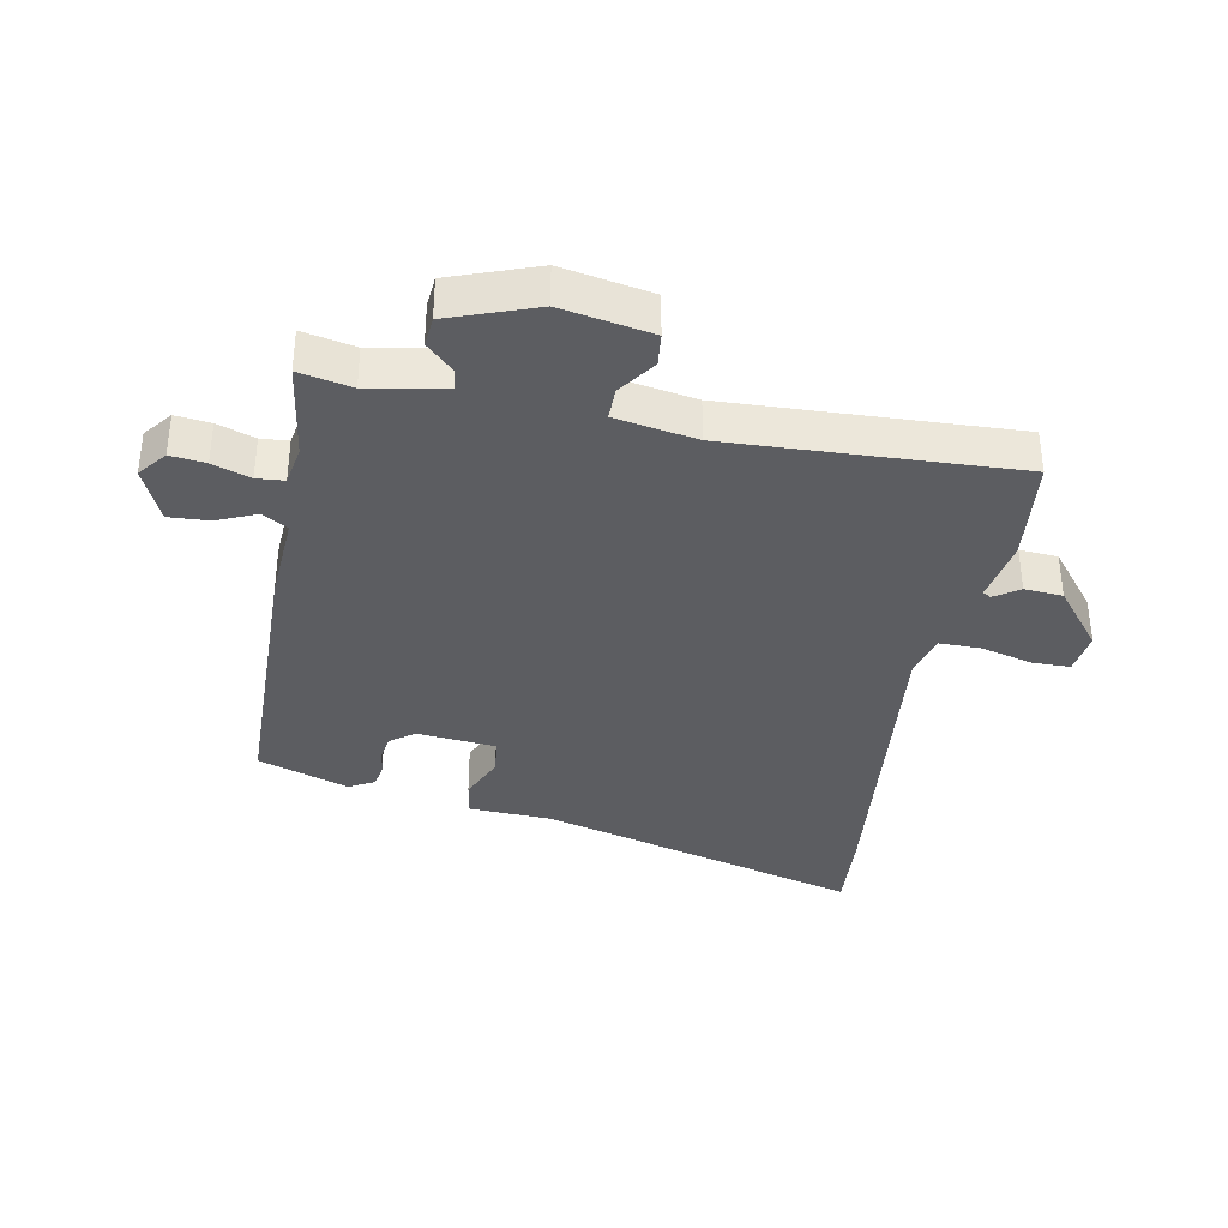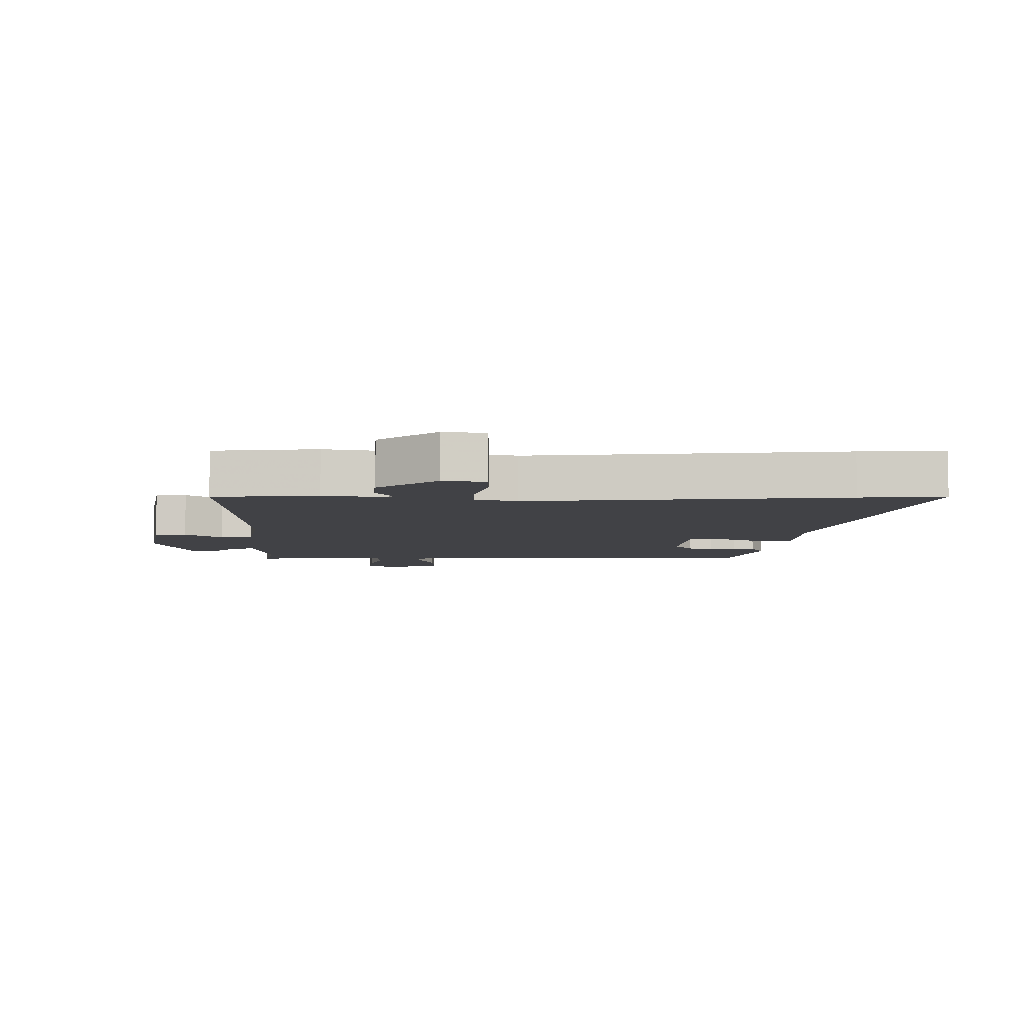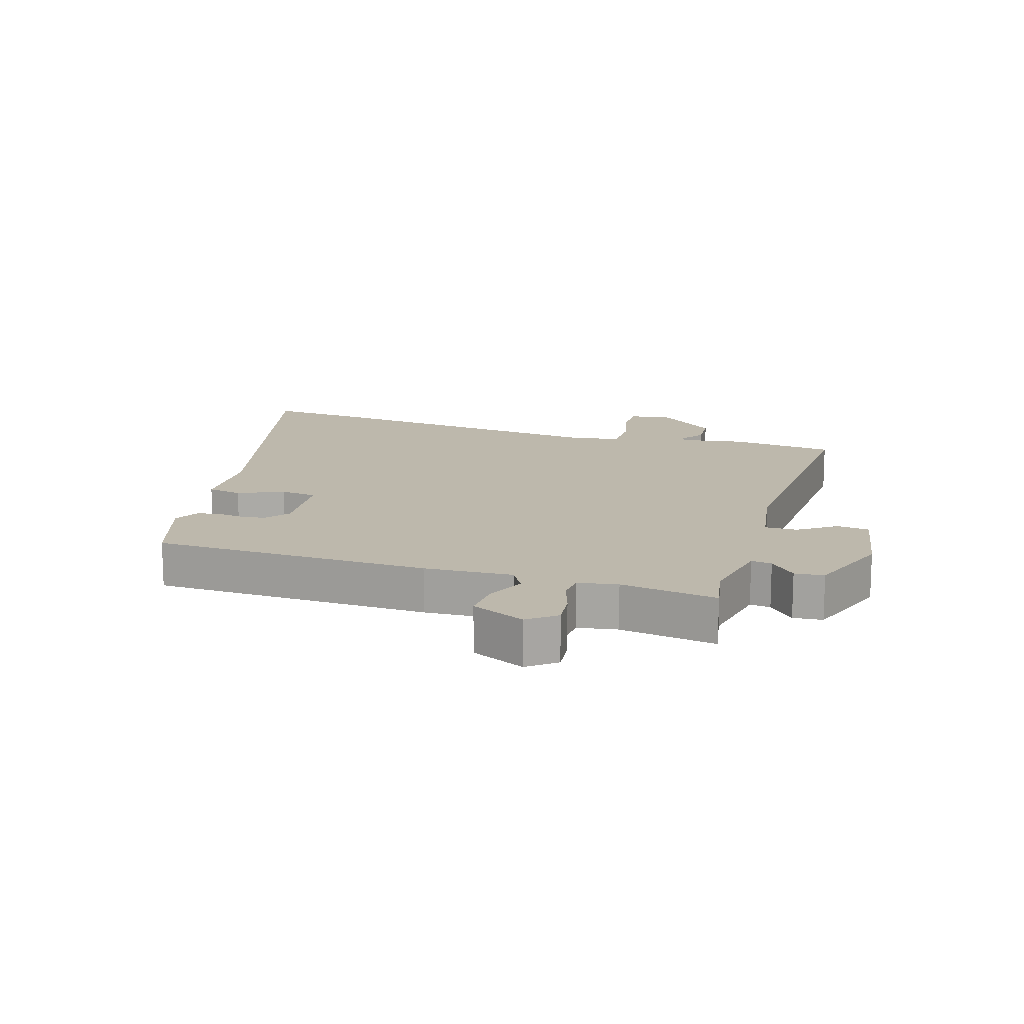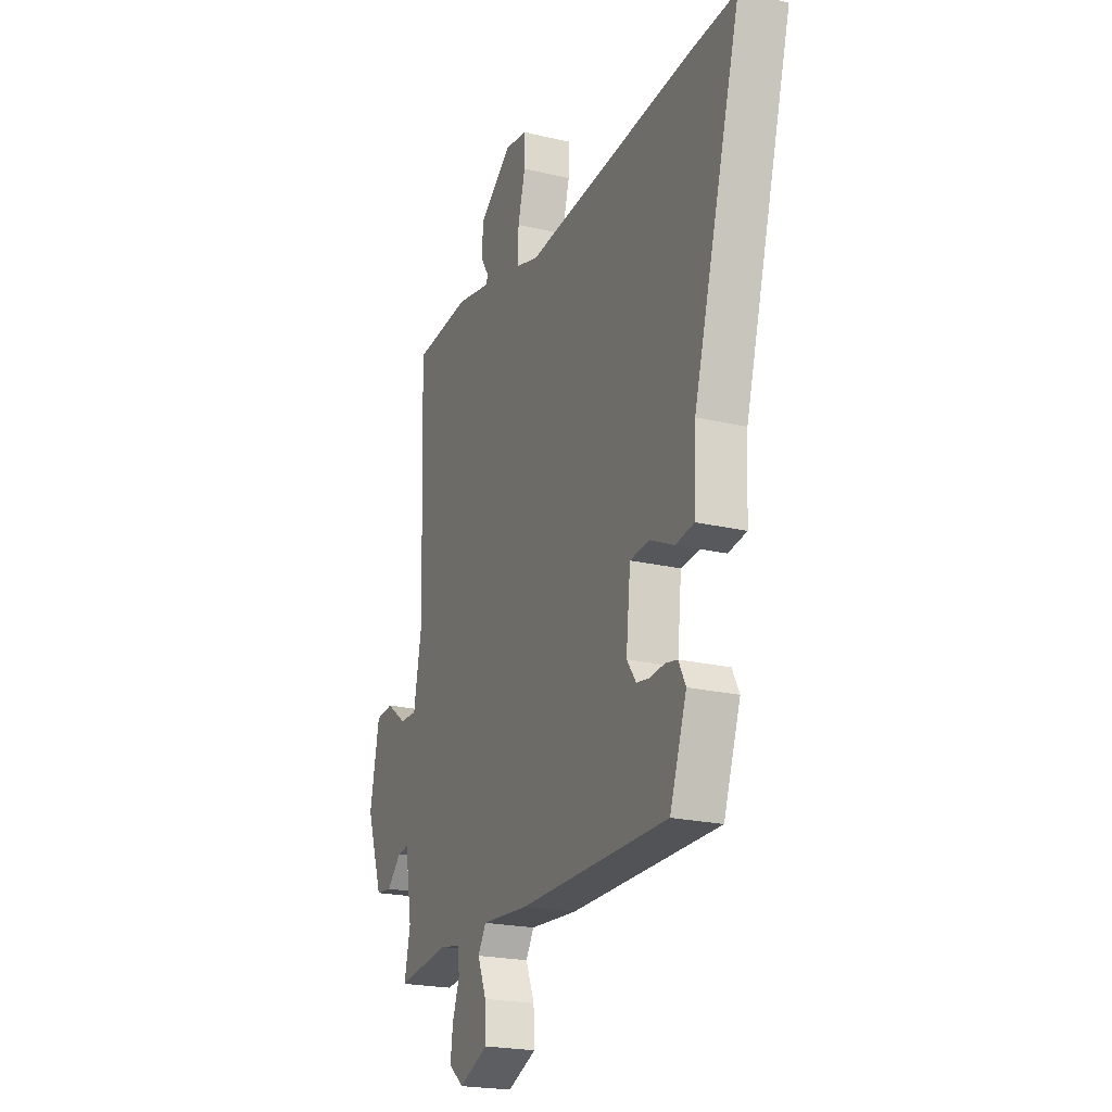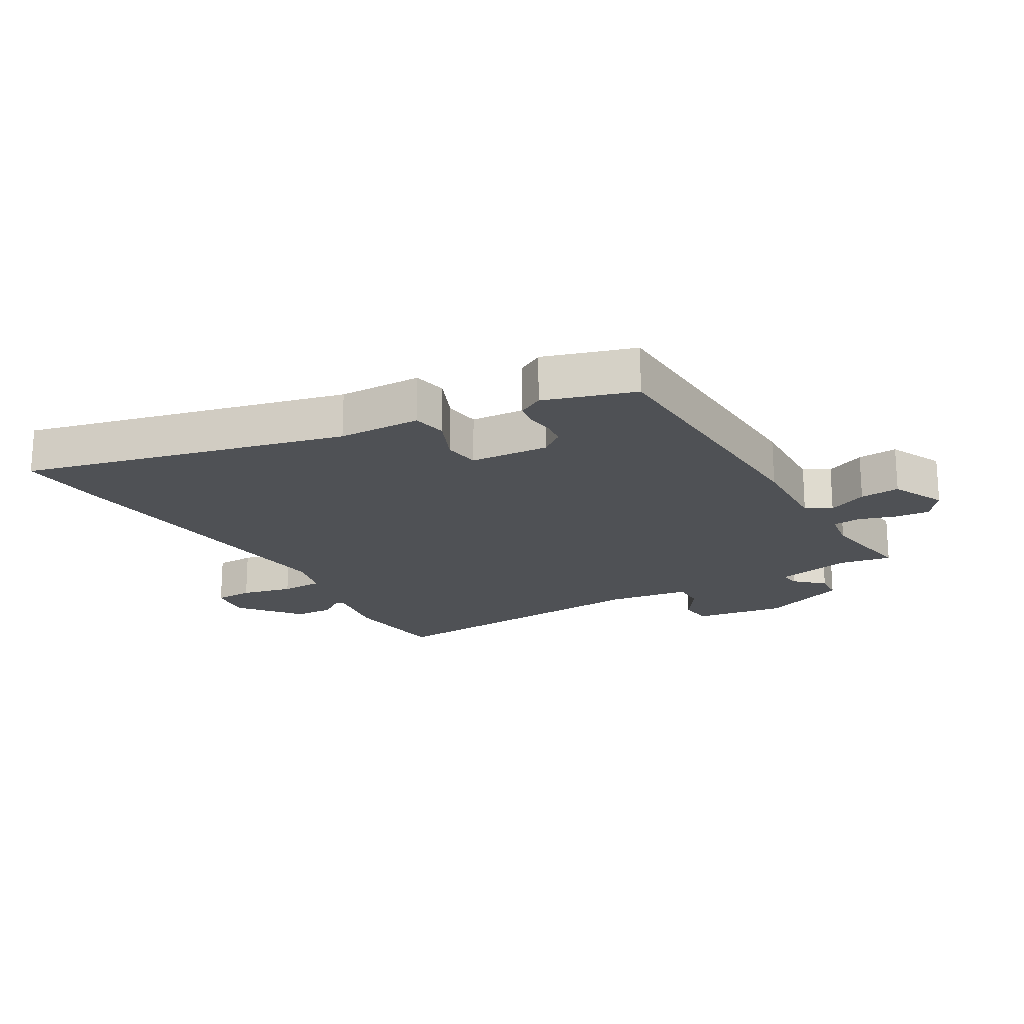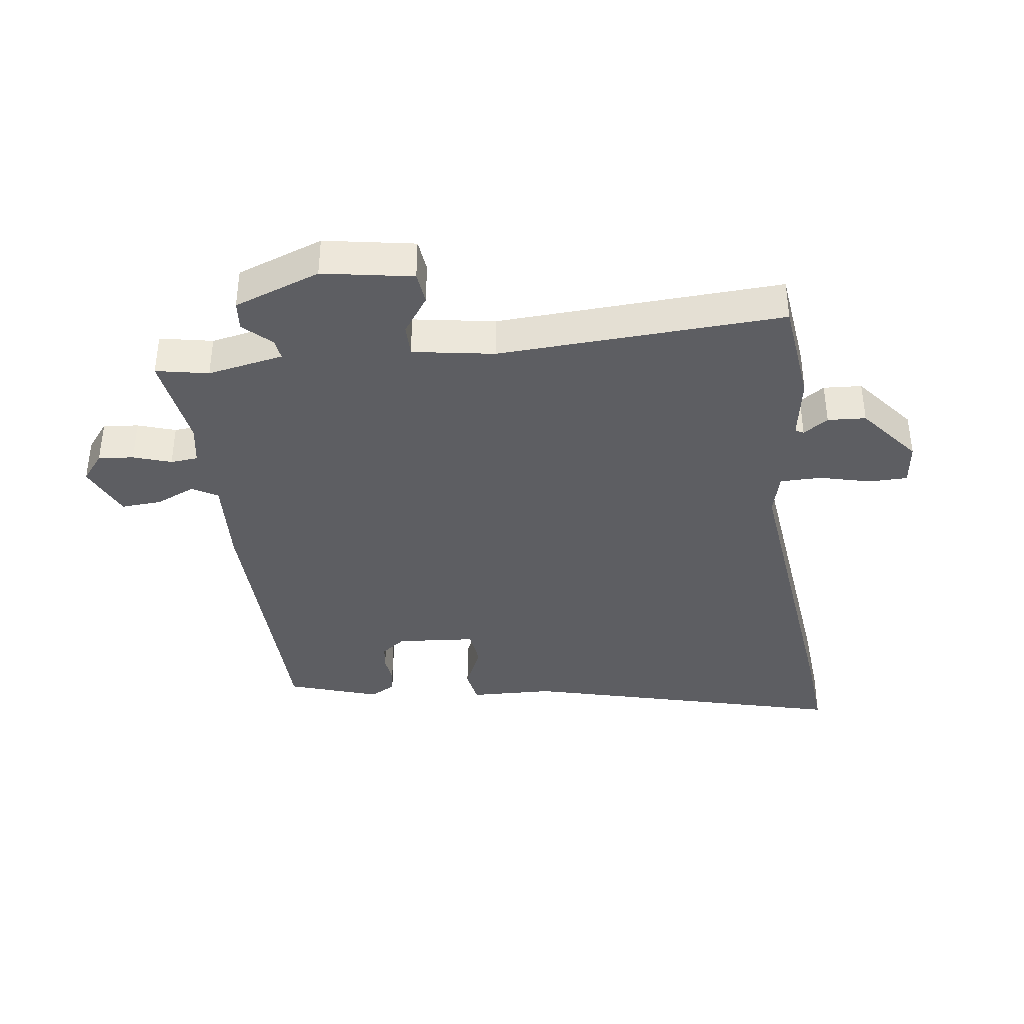
<metadata>
{"format":"obj","ext":"obj","renderer":"f3d","projection":"perspective","resolution":1024,"background":"white","views":[{"elev":-36.7,"azim":-100.0,"up":"+Y"},{"elev":-6.6,"azim":-0.1,"up":"+Y"},{"elev":14.7,"azim":-161.6,"up":"+Y"},{"elev":-21.4,"azim":67.1,"up":"+Z"},{"elev":-19.8,"azim":121.9,"up":"+Y"},{"elev":-38.5,"azim":-81.4,"up":"+Y"}]}
</metadata>
<code>
v 0.496 0.07 0.5
v 0.632 0.07 0.508
v 0.489 0.07 -0.004
v 0.482 0.07 -0.137
v 0.427 0.07 -0.146
v 0.355 0.07 -0.113
v 0.297 0.07 -0.119
v 0.284 0.07 -0.245
v 0.312 0.07 -0.284
v 0.351 0.07 -0.29
v 0.394 0.07 -0.285
v 0.43 0.07 -0.292
v 0.451 0.07 -0.333
v 0.401 0.07 -0.477
v -0.043 0.07 -0.481
v -0.184 0.07 -0.471
v -0.208 0.07 -0.511
v -0.182 0.07 -0.575
v -0.179 0.07 -0.639
v -0.266 0.07 -0.677
v -0.31 0.07 -0.641
v -0.303 0.07 -0.585
v -0.282 0.07 -0.525
v -0.285 0.07 -0.481
v -0.348 0.07 -0.469
v -0.503 0.07 -0.49
v -0.485 0.07 -0.406
v -0.506 0.07 -0.284
v -0.539 0.07 -0.288
v -0.581 0.07 -0.331
v -0.628 0.07 -0.326
v -0.676 0.07 -0.187
v -0.648 0.07 -0.043
v -0.596 0.07 -0.038
v -0.537 0.07 -0.081
v -0.486 0.07 -0.082
v -0.462 0.07 0.048
v -0.477 0.07 0.506
v -0.309 0.07 0.522
v -0.208 0.07 0.503
v -0.2 0.07 0.516
v -0.226 0.07 0.556
v -0.221 0.07 0.617
v -0.125 0.07 0.692
v -0.057 0.07 0.682
v -0.057 0.07 0.621
v -0.079 0.07 0.54
v -0.08 0.07 0.473
v -0.013 0.07 0.454
v 0.496 0 0.5
v 0.632 0 0.508
v 0.489 0 -0.004
v 0.482 0 -0.137
v 0.427 0 -0.146
v 0.355 0 -0.113
v 0.297 0 -0.119
v 0.284 0 -0.245
v 0.312 0 -0.284
v 0.351 0 -0.29
v 0.394 0 -0.285
v 0.43 0 -0.292
v 0.451 0 -0.333
v 0.401 0 -0.477
v -0.043 0 -0.481
v -0.184 0 -0.471
v -0.208 0 -0.511
v -0.182 0 -0.575
v -0.179 0 -0.639
v -0.266 0 -0.677
v -0.31 0 -0.641
v -0.303 0 -0.585
v -0.282 0 -0.525
v -0.285 0 -0.481
v -0.348 0 -0.469
v -0.503 0 -0.49
v -0.485 0 -0.406
v -0.506 0 -0.284
v -0.539 0 -0.288
v -0.581 0 -0.331
v -0.628 0 -0.326
v -0.676 0 -0.187
v -0.648 0 -0.043
v -0.596 0 -0.038
v -0.537 0 -0.081
v -0.486 0 -0.082
v -0.462 0 0.048
v -0.477 0 0.506
v -0.309 0 0.522
v -0.208 0 0.503
v -0.2 0 0.516
v -0.226 0 0.556
v -0.221 0 0.617
v -0.125 0 0.692
v -0.057 0 0.682
v -0.057 0 0.621
v -0.079 0 0.54
v -0.08 0 0.473
v -0.013 0 0.454
f 45 46 47
f 44 45 47
f 43 44 47
f 42 43 47
f 41 42 47
f 40 41 47 48
f 40 48 49
f 39 40 49
f 38 39 49
f 37 38 49
f 33 34 35
f 32 33 35
f 31 32 35
f 30 31 35
f 29 30 35
f 28 29 35 36
f 1 2 3
f 49 1 3
f 37 49 3
f 36 37 3
f 28 36 3
f 27 28 3
f 21 22 23
f 20 21 23
f 19 20 23
f 18 19 23
f 17 18 23
f 16 17 23 24
f 14 15 16
f 13 14 16
f 12 13 16
f 11 12 16
f 10 11 16
f 16 24 25
f 10 16 25
f 9 10 25
f 3 4 5 6
f 3 6 7
f 27 3 7
f 25 26 27
f 9 25 27
f 8 9 27
f 7 8 27
f 96 95 94
f 96 94 93
f 96 93 92
f 96 92 91
f 96 91 90
f 97 96 90 89
f 98 97 89
f 98 89 88
f 98 88 87
f 98 87 86
f 84 83 82
f 84 82 81
f 84 81 80
f 84 80 79
f 84 79 78
f 85 84 78 77
f 52 51 50
f 52 50 98
f 52 98 86
f 52 86 85
f 52 85 77
f 52 77 76
f 72 71 70
f 72 70 69
f 72 69 68
f 72 68 67
f 72 67 66
f 73 72 66 65
f 65 64 63
f 65 63 62
f 65 62 61
f 65 61 60
f 65 60 59
f 74 73 65
f 74 65 59
f 74 59 58
f 55 54 53 52
f 56 55 52
f 56 52 76
f 76 75 74
f 76 74 58
f 76 58 57
f 76 57 56
f 1 50 51 2
f 2 51 52 3
f 3 52 53 4
f 4 53 54 5
f 5 54 55 6
f 6 55 56 7
f 7 56 57 8
f 8 57 58 9
f 9 58 59 10
f 10 59 60 11
f 11 60 61 12
f 12 61 62 13
f 13 62 63 14
f 14 63 64 15
f 15 64 65 16
f 16 65 66 17
f 17 66 67 18
f 18 67 68 19
f 19 68 69 20
f 20 69 70 21
f 21 70 71 22
f 22 71 72 23
f 23 72 73 24
f 24 73 74 25
f 25 74 75 26
f 26 75 76 27
f 27 76 77 28
f 28 77 78 29
f 29 78 79 30
f 30 79 80 31
f 31 80 81 32
f 32 81 82 33
f 33 82 83 34
f 34 83 84 35
f 35 84 85 36
f 36 85 86 37
f 37 86 87 38
f 38 87 88 39
f 39 88 89 40
f 40 89 90 41
f 41 90 91 42
f 42 91 92 43
f 43 92 93 44
f 44 93 94 45
f 45 94 95 46
f 46 95 96 47
f 47 96 97 48
f 48 97 98 49
f 49 98 50 1

</code>
